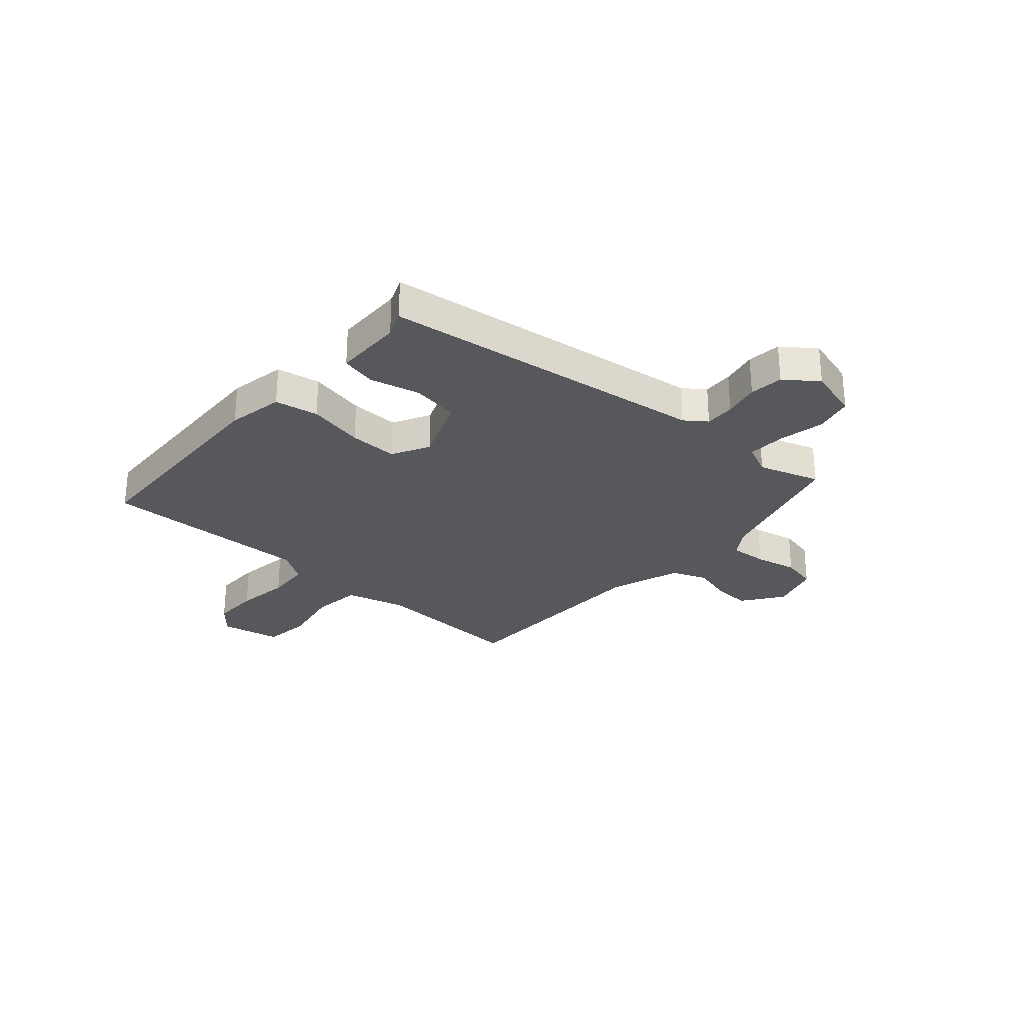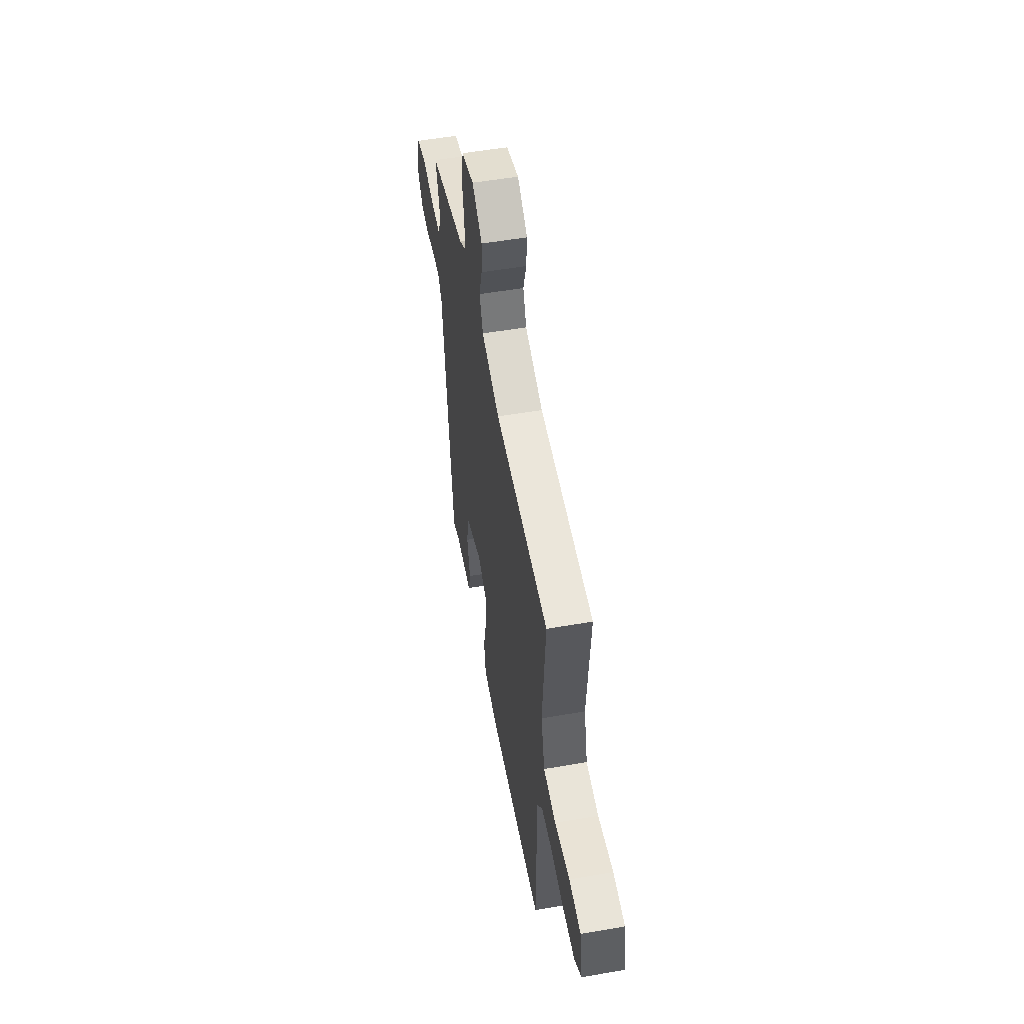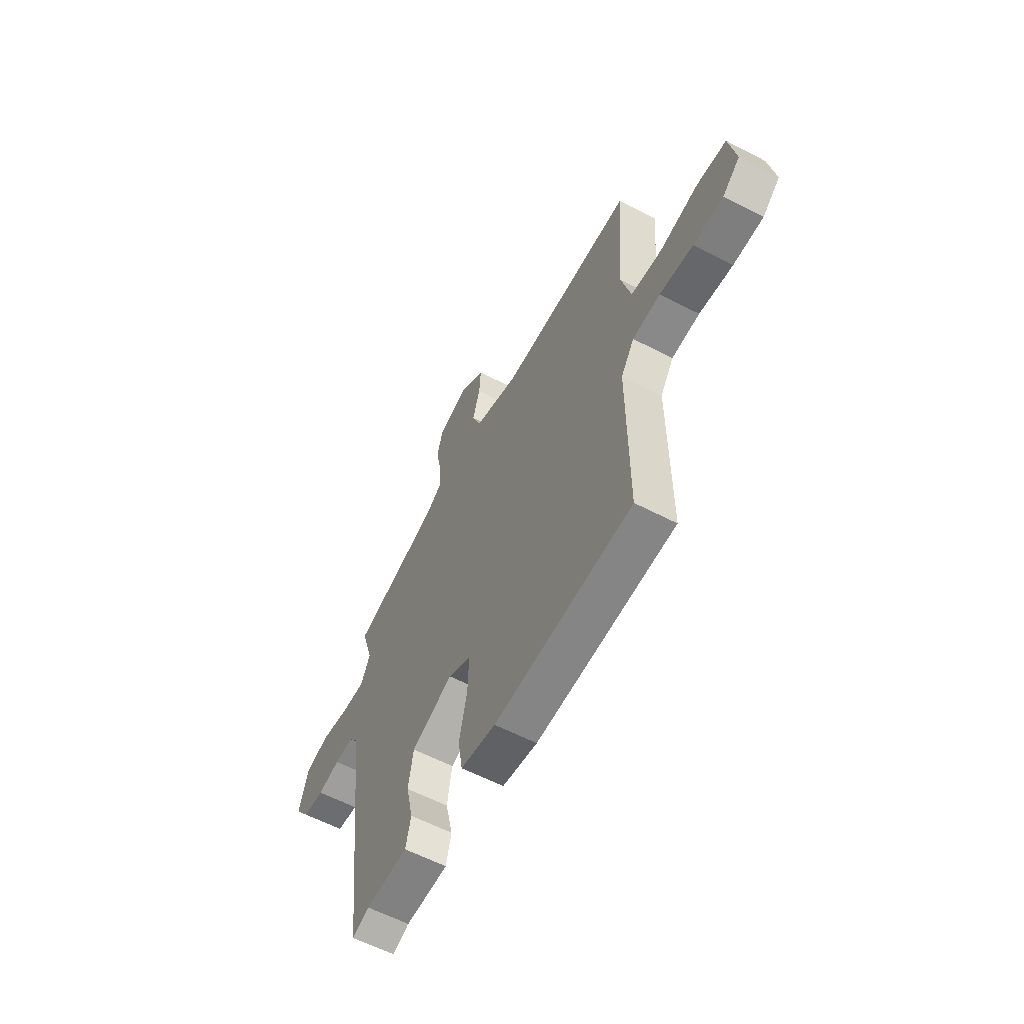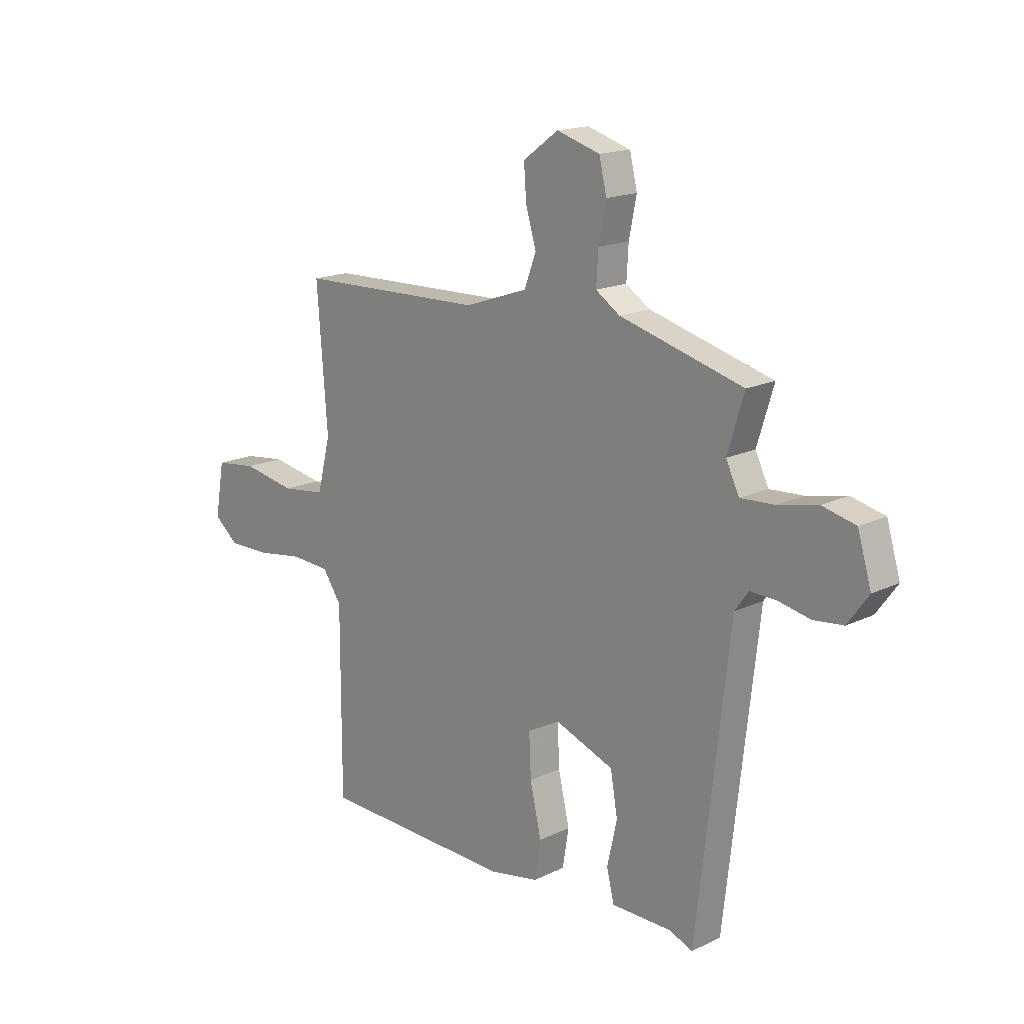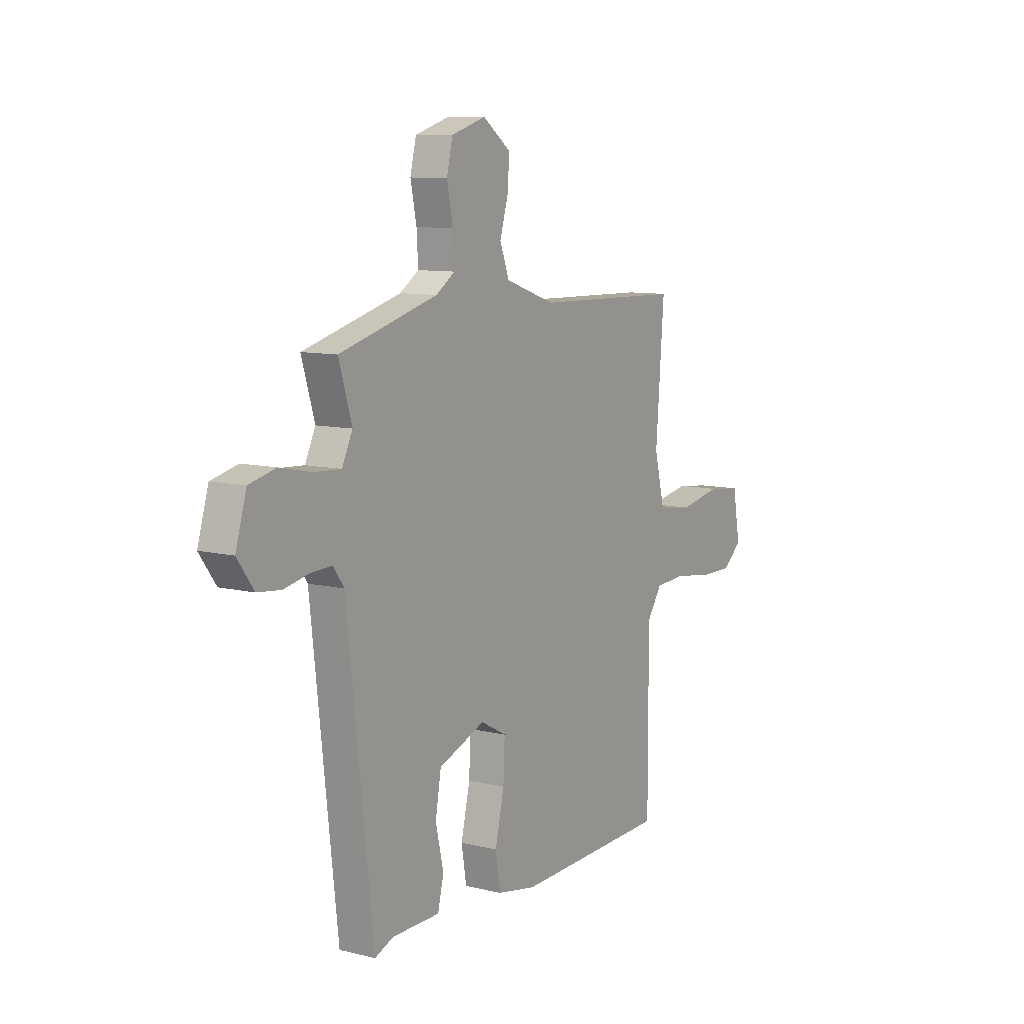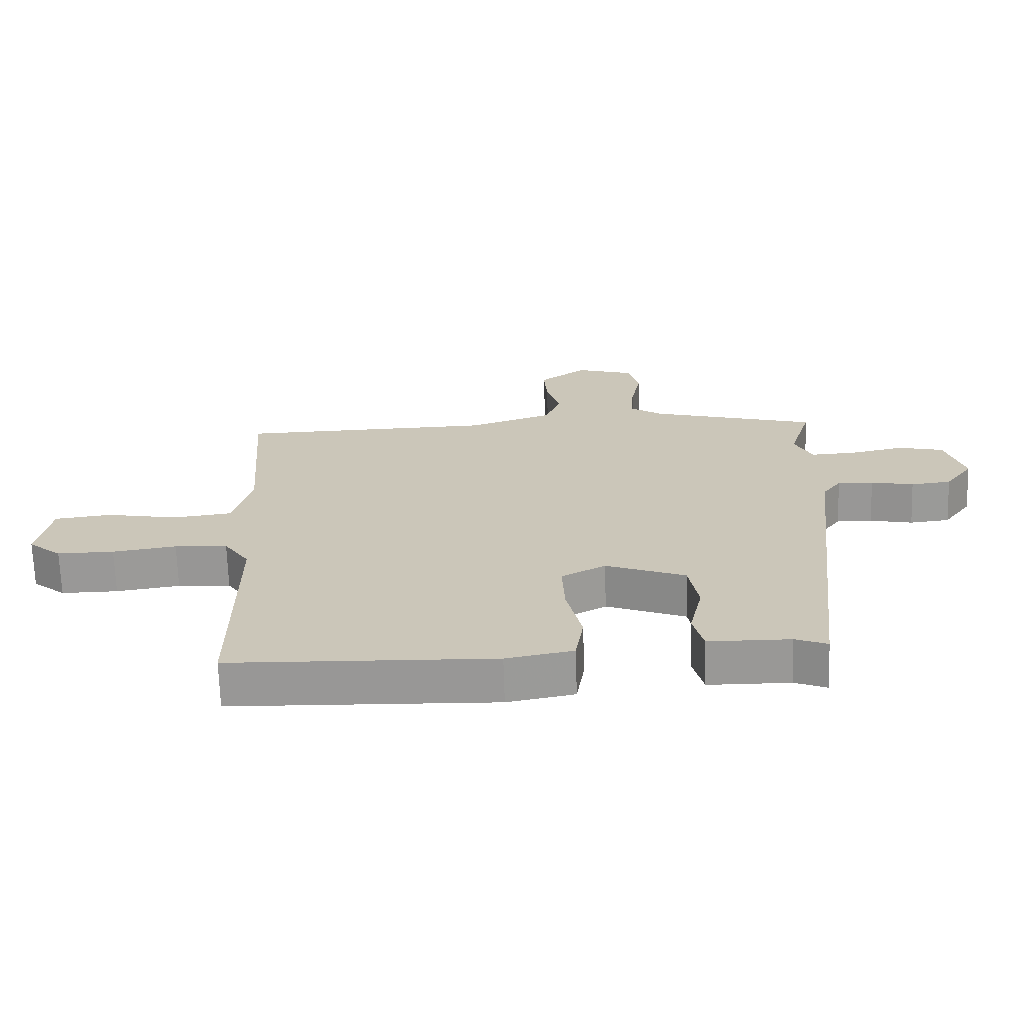
<metadata>
{"format":"obj","ext":"obj","renderer":"f3d","projection":"perspective","resolution":1024,"background":"white","views":[{"elev":-28.0,"azim":-130.7,"up":"+Y"},{"elev":53.8,"azim":79.5,"up":"+Z"},{"elev":-60.0,"azim":62.0,"up":"+Z"},{"elev":16.8,"azim":-134.3,"up":"+Z"},{"elev":9.6,"azim":-57.6,"up":"+Z"},{"elev":-68.6,"azim":-178.2,"up":"+Z"}]}
</metadata>
<code>
v 0.455 0.07 -0.503
v 0.041 0.07 -0.516
v -0.064 0.07 -0.496
v -0.077 0.07 -0.415
v -0.053 0.07 -0.31
v -0.049 0.07 -0.219
v -0.118 0.07 -0.182
v -0.243 0.07 -0.23
v -0.258 0.07 -0.318
v -0.237 0.07 -0.412
v -0.253 0.07 -0.477
v -0.381 0.07 -0.478
v -0.431 0.07 -0.498
v -0.5 0.07 0.112
v -0.529 0.07 0.152
v -0.585 0.07 0.15
v -0.652 0.07 0.136
v -0.715 0.07 0.143
v -0.759 0.07 0.204
v -0.73 0.07 0.301
v -0.659 0.07 0.318
v -0.574 0.07 0.3
v -0.503 0.07 0.296
v -0.475 0.07 0.354
v -0.51 0.07 0.469
v -0.248 0.07 0.541
v -0.197 0.07 0.575
v -0.201 0.07 0.644
v -0.217 0.07 0.723
v -0.201 0.07 0.79
v -0.109 0.07 0.818
v -0.034 0.07 0.763
v -0.039 0.07 0.693
v -0.061 0.07 0.618
v -0.036 0.07 0.552
v 0.098 0.07 0.506
v 0.497 0.07 0.496
v 0.475 0.07 0.206
v 0.503 0.07 0.094
v 0.596 0.07 0.082
v 0.709 0.07 0.103
v 0.798 0.07 0.092
v 0.818 0.07 -0.021
v 0.766 0.07 -0.064
v 0.677 0.07 -0.063
v 0.577 0.07 -0.048
v 0.494 0.07 -0.053
v 0.454 0.07 -0.112
v 0.455 0 -0.503
v 0.041 0 -0.516
v -0.064 0 -0.496
v -0.077 0 -0.415
v -0.053 0 -0.31
v -0.049 0 -0.219
v -0.118 0 -0.182
v -0.243 0 -0.23
v -0.258 0 -0.318
v -0.237 0 -0.412
v -0.253 0 -0.477
v -0.381 0 -0.478
v -0.431 0 -0.498
v -0.5 0 0.112
v -0.529 0 0.152
v -0.585 0 0.15
v -0.652 0 0.136
v -0.715 0 0.143
v -0.759 0 0.204
v -0.73 0 0.301
v -0.659 0 0.318
v -0.574 0 0.3
v -0.503 0 0.296
v -0.475 0 0.354
v -0.51 0 0.469
v -0.248 0 0.541
v -0.197 0 0.575
v -0.201 0 0.644
v -0.217 0 0.723
v -0.201 0 0.79
v -0.109 0 0.818
v -0.034 0 0.763
v -0.039 0 0.693
v -0.061 0 0.618
v -0.036 0 0.552
v 0.098 0 0.506
v 0.497 0 0.496
v 0.475 0 0.206
v 0.503 0 0.094
v 0.596 0 0.082
v 0.709 0 0.103
v 0.798 0 0.092
v 0.818 0 -0.021
v 0.766 0 -0.064
v 0.677 0 -0.063
v 0.577 0 -0.048
v 0.494 0 -0.053
v 0.454 0 -0.112
f 44 45 46
f 43 44 46
f 42 43 46
f 41 42 46
f 40 41 46
f 39 40 46 47
f 38 39 47 48
f 36 37 38
f 35 36 38 48
f 32 33 34
f 31 32 34
f 30 31 34
f 29 30 34
f 28 29 34
f 27 28 34 35
f 48 1 2
f 35 48 2
f 27 35 2
f 26 27 2
f 20 21 22
f 19 20 22
f 18 19 22
f 17 18 22
f 16 17 22
f 15 16 22 23
f 14 15 23 24
f 12 13 14 24
f 11 12 24
f 10 11 24
f 9 10 24
f 2 3 4 5
f 2 5 6
f 26 2 6
f 24 25 26
f 9 24 26
f 8 9 26
f 7 8 26
f 6 7 26
f 94 93 92
f 94 92 91
f 94 91 90
f 94 90 89
f 94 89 88
f 95 94 88 87
f 96 95 87 86
f 86 85 84
f 96 86 84 83
f 82 81 80
f 82 80 79
f 82 79 78
f 82 78 77
f 82 77 76
f 83 82 76 75
f 50 49 96
f 50 96 83
f 50 83 75
f 50 75 74
f 70 69 68
f 70 68 67
f 70 67 66
f 70 66 65
f 70 65 64
f 71 70 64 63
f 72 71 63 62
f 72 62 61 60
f 72 60 59
f 72 59 58
f 72 58 57
f 53 52 51 50
f 54 53 50
f 54 50 74
f 74 73 72
f 74 72 57
f 74 57 56
f 74 56 55
f 74 55 54
f 1 49 50 2
f 2 50 51 3
f 3 51 52 4
f 4 52 53 5
f 5 53 54 6
f 6 54 55 7
f 7 55 56 8
f 8 56 57 9
f 9 57 58 10
f 10 58 59 11
f 11 59 60 12
f 12 60 61 13
f 13 61 62 14
f 14 62 63 15
f 15 63 64 16
f 16 64 65 17
f 17 65 66 18
f 18 66 67 19
f 19 67 68 20
f 20 68 69 21
f 21 69 70 22
f 22 70 71 23
f 23 71 72 24
f 24 72 73 25
f 25 73 74 26
f 26 74 75 27
f 27 75 76 28
f 28 76 77 29
f 29 77 78 30
f 30 78 79 31
f 31 79 80 32
f 32 80 81 33
f 33 81 82 34
f 34 82 83 35
f 35 83 84 36
f 36 84 85 37
f 37 85 86 38
f 38 86 87 39
f 39 87 88 40
f 40 88 89 41
f 41 89 90 42
f 42 90 91 43
f 43 91 92 44
f 44 92 93 45
f 45 93 94 46
f 46 94 95 47
f 47 95 96 48
f 48 96 49 1

</code>
